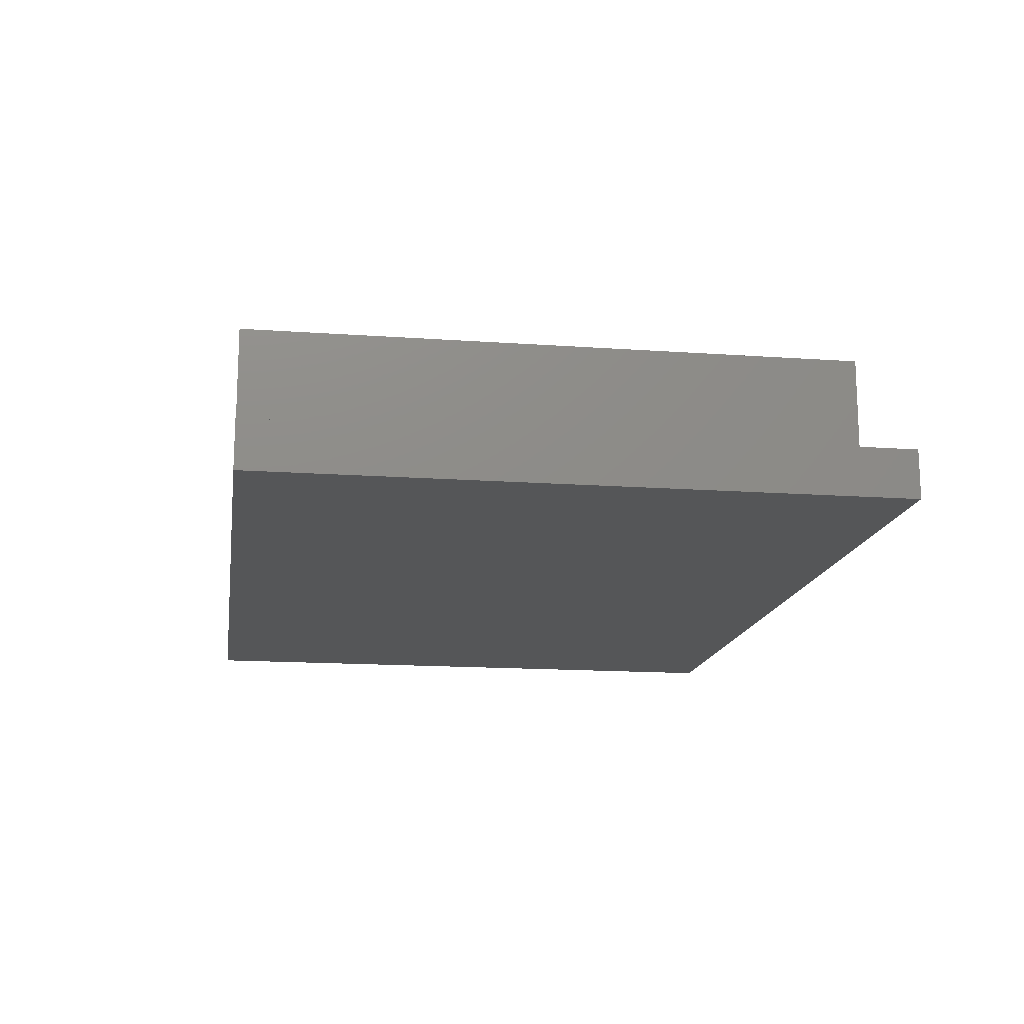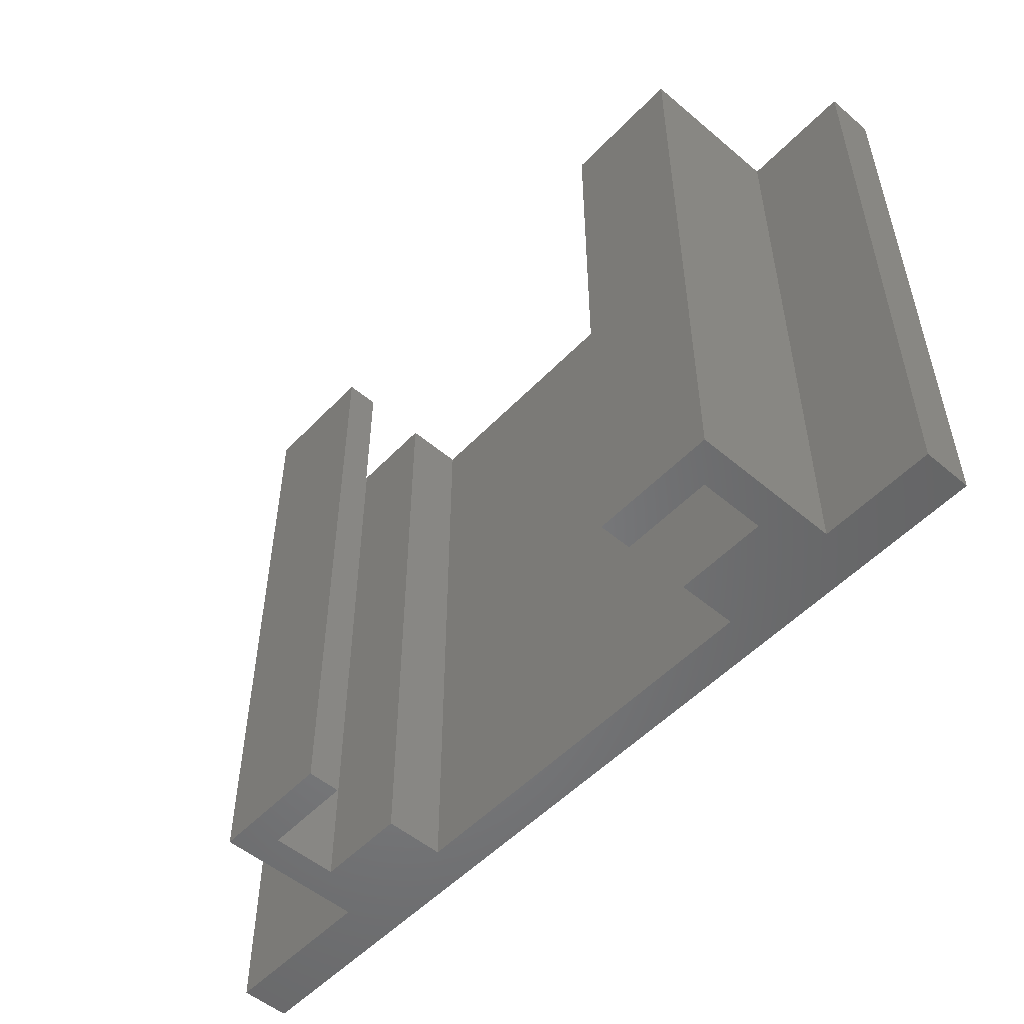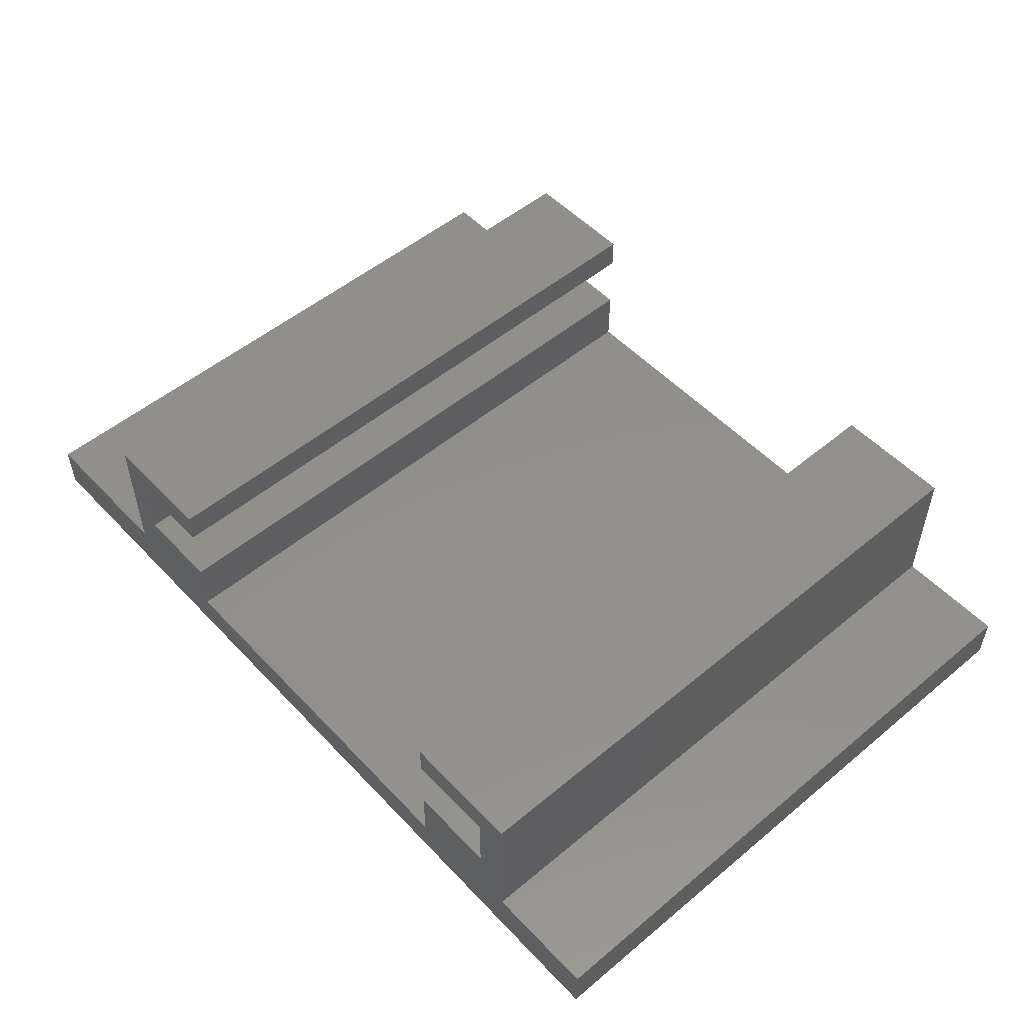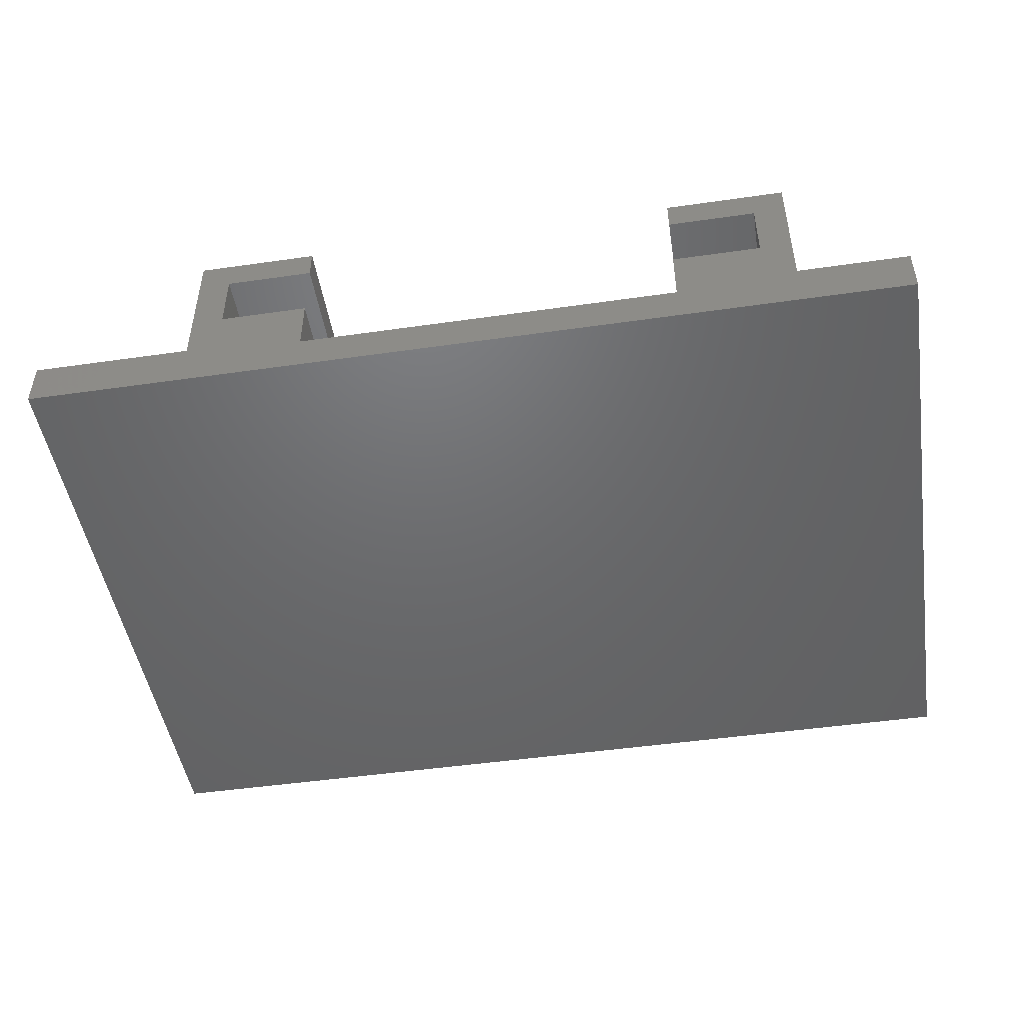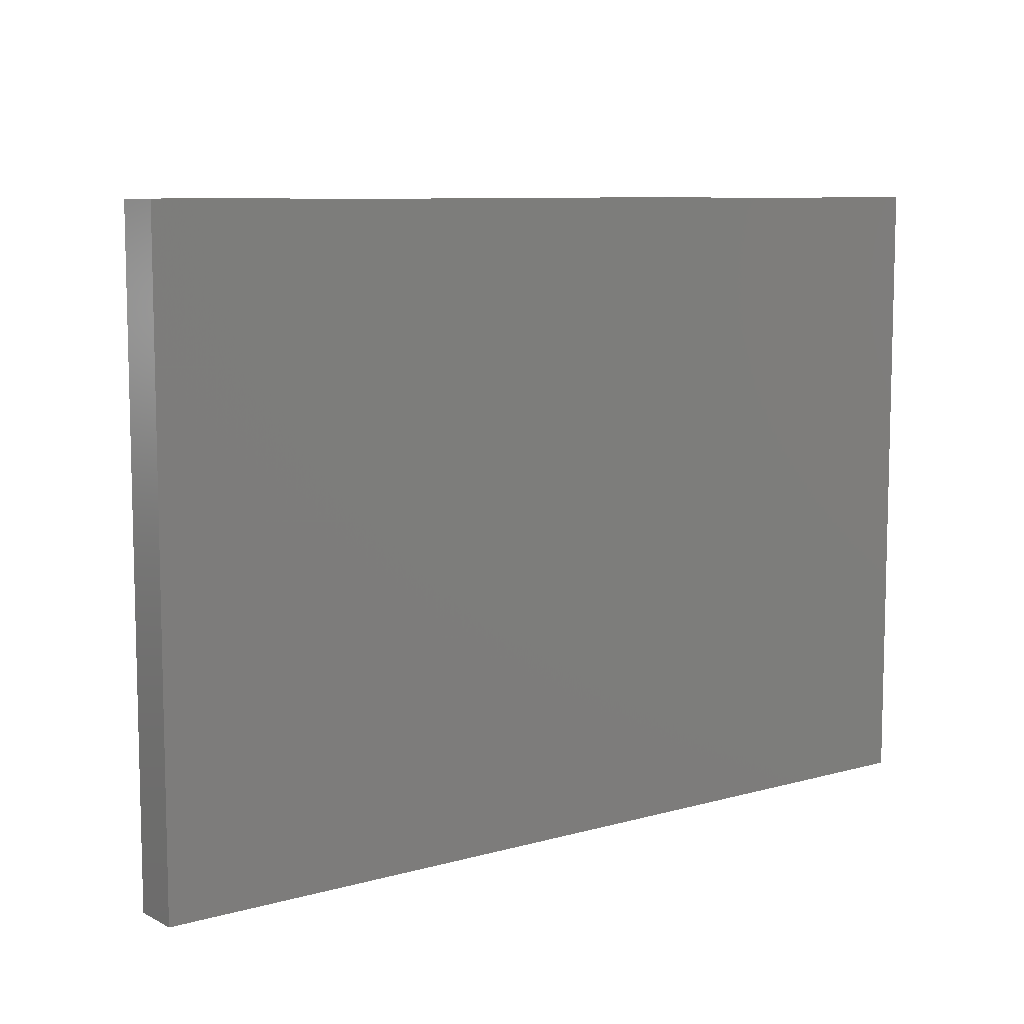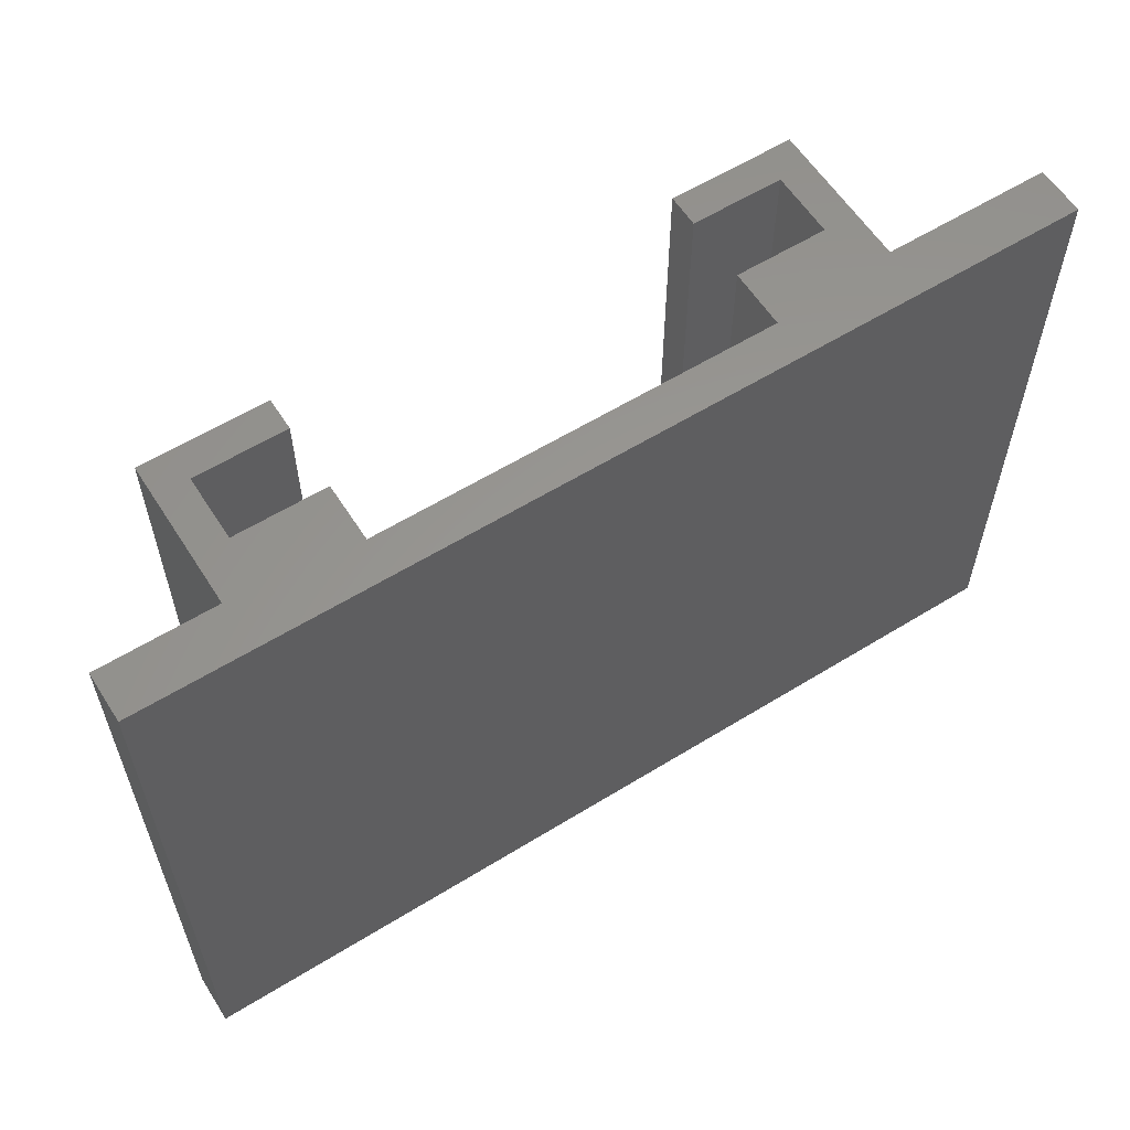
<metadata>
{"format":"stl","ext":"stl","renderer":"f3d","projection":"perspective","resolution":1024,"background":"white","views":[{"elev":-15.3,"azim":81.4,"up":"+Y"},{"elev":-52.6,"azim":-132.2,"up":"+Z"},{"elev":52.3,"azim":-131.8,"up":"+Y"},{"elev":-48.2,"azim":-170.9,"up":"+Y"},{"elev":8.6,"azim":-37.1,"up":"+Z"},{"elev":59.2,"azim":-32.4,"up":"+Z"}]}
</metadata>
<code>
# stl→obj: 40 verts, 76 faces
v -8.761 1 -9.826
v -6 1 -9.826
v -8.761 1 9.826
v -6 1 9.826
v -8.761 -1 9.826
v -8.761 -1 -9.826
v 8.761 1 -9.826
v 8.761 -1 -9.826
v 8.761 1 9.826
v 8.761 -1 9.826
v 6 1 9.826
v 6 1 -9.826
v -9.761 -2.501 9.826
v -9.761 -2.501 -9.826
v -13.24 -2.501 9.826
v -13.24 -2.501 -9.826
v -13.24 -4 -9.826
v -13.24 -4 9.826
v -6 2 9.826
v -9.761 2 9.826
v -6 -1 9.826
v -6 -2.8 9.826
v 6 -2.8 9.826
v 14.76 -4 9.826
v 9.761 -2.501 9.826
v 14.76 -2.501 9.826
v 9.761 2 9.826
v 6 -1 9.826
v 6 2 9.826
v 14.76 -4 -9.826
v 9.761 -2.501 -9.826
v 14.76 -2.501 -9.826
v 9.761 2 -9.826
v -6 -2.8 -9.826
v 6 -2.8 -9.826
v 6 2 -9.826
v 6 -1 -9.826
v -6 -1 -9.826
v -6 2 -9.826
v -9.761 2 -9.826
f 1 2 3
f 3 2 4
f 3 5 1
f 1 5 6
f 7 8 9
f 9 8 10
f 9 11 7
f 7 11 12
f 13 14 15
f 15 14 16
f 17 18 16
f 16 18 15
f 4 19 3
f 3 19 20
f 3 20 5
f 5 20 13
f 5 13 21
f 21 13 22
f 22 13 18
f 22 18 23
f 23 18 24
f 23 24 25
f 25 24 26
f 13 15 18
f 27 10 25
f 25 10 28
f 25 28 23
f 10 27 9
f 9 27 29
f 9 29 11
f 30 24 17
f 17 24 18
f 31 25 32
f 32 25 26
f 32 26 30
f 30 26 24
f 31 33 25
f 25 33 27
f 34 22 35
f 35 22 23
f 11 29 12
f 12 29 36
f 29 27 36
f 36 27 33
f 23 28 35
f 35 28 37
f 28 10 37
f 37 10 8
f 34 38 22
f 22 38 21
f 2 1 39
f 39 1 40
f 40 1 6
f 40 6 14
f 14 6 38
f 14 38 34
f 14 34 17
f 17 34 35
f 17 35 30
f 30 35 31
f 30 31 32
f 35 37 31
f 31 37 8
f 31 8 33
f 33 8 7
f 33 7 36
f 36 7 12
f 17 16 14
f 5 21 6
f 6 21 38
f 13 20 14
f 14 20 40
f 20 19 40
f 40 19 39
f 19 4 39
f 39 4 2

</code>
